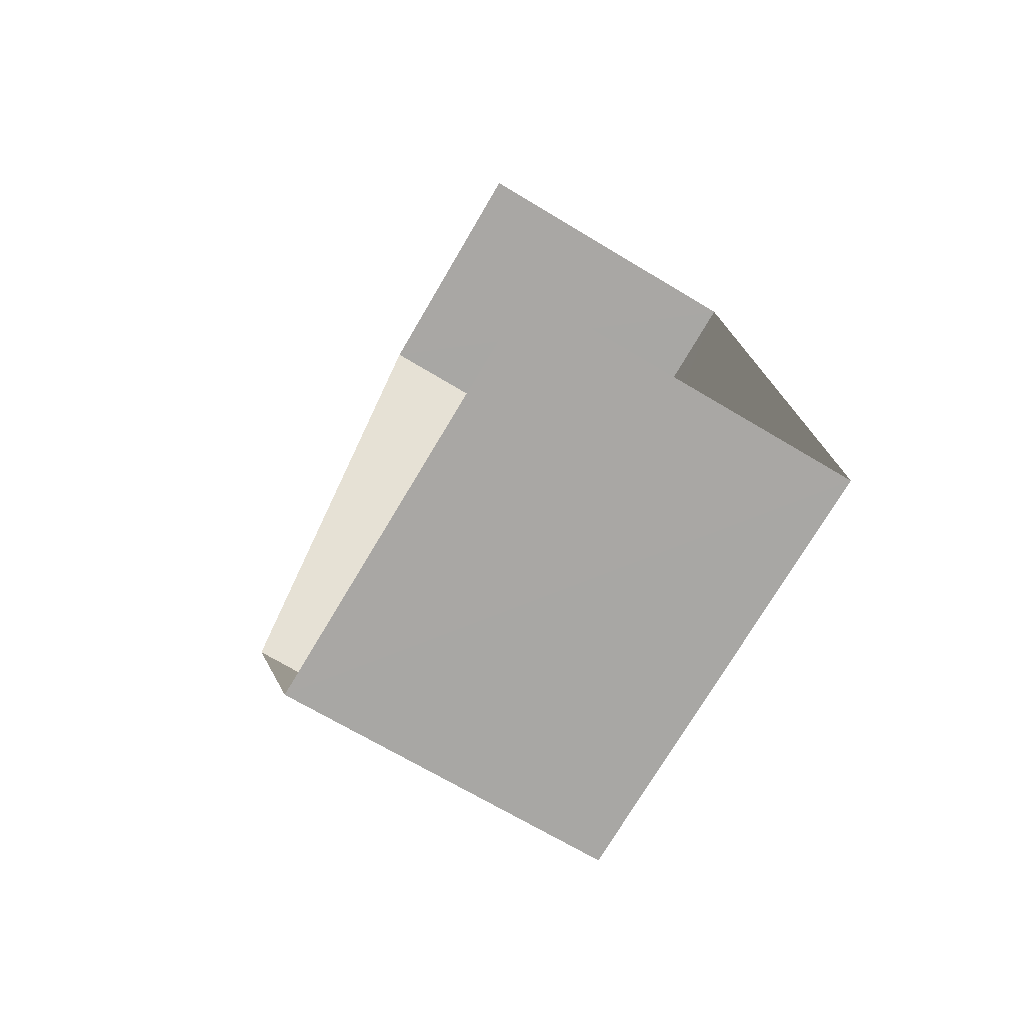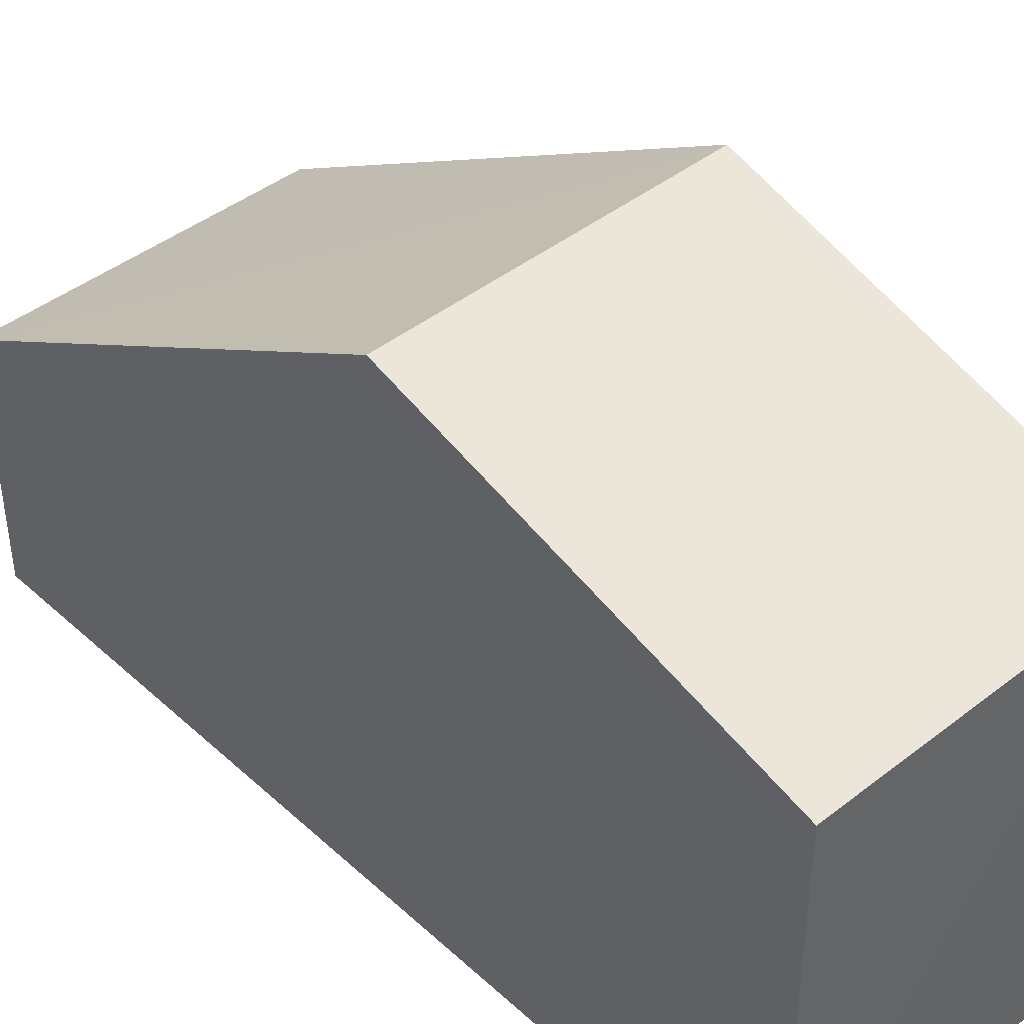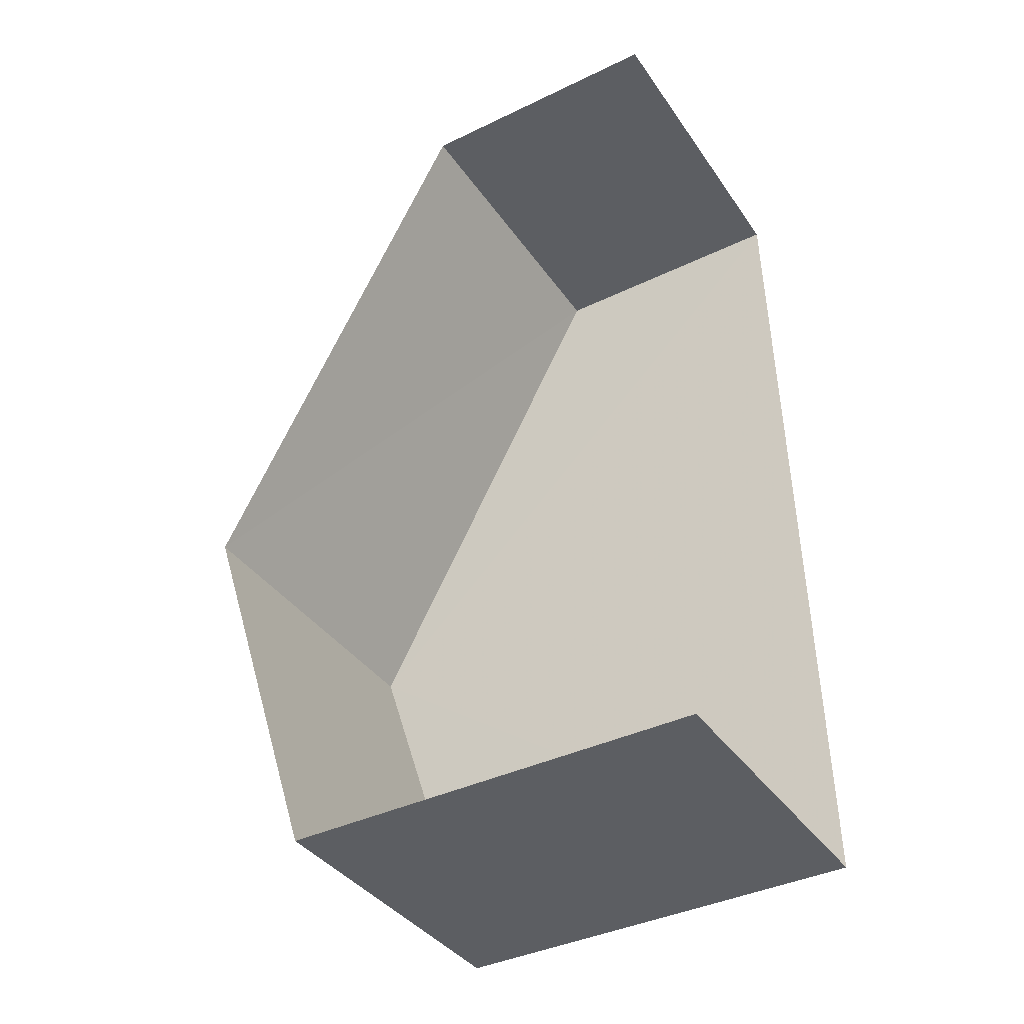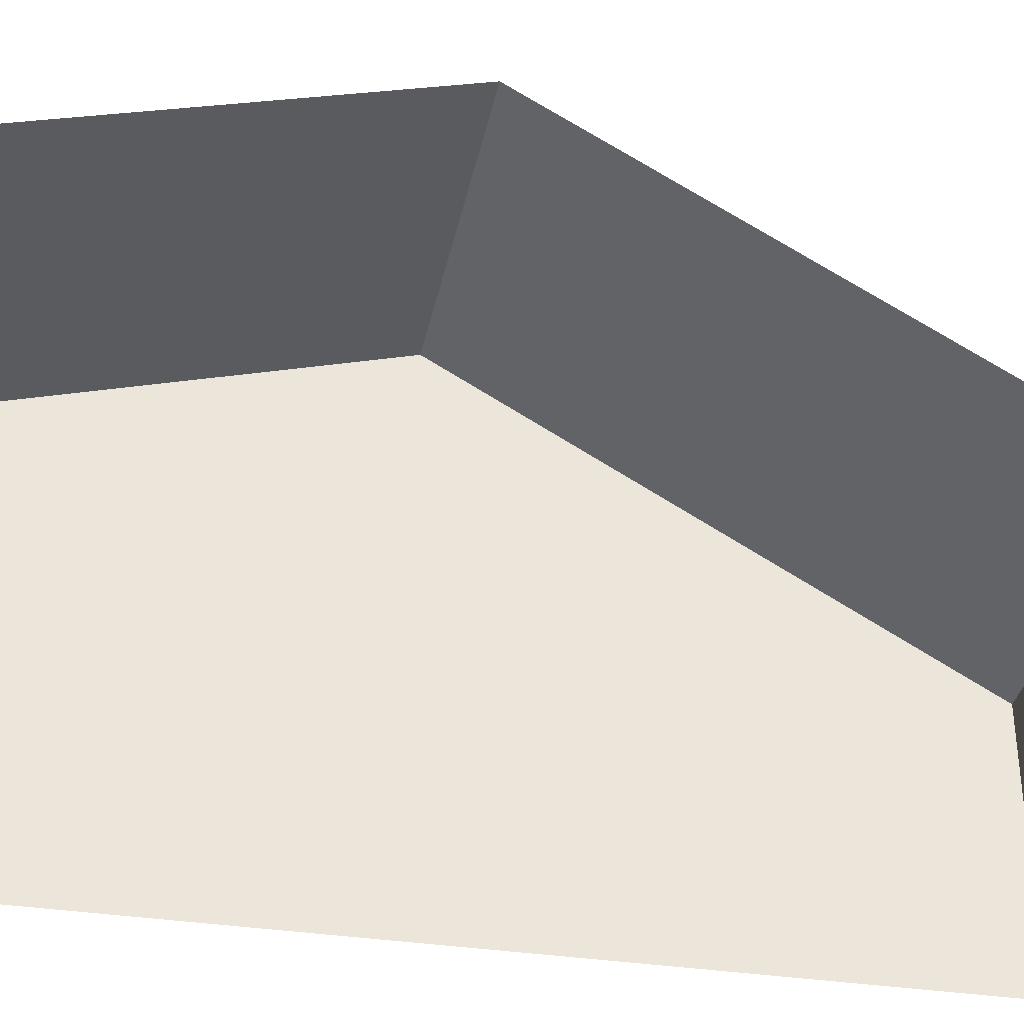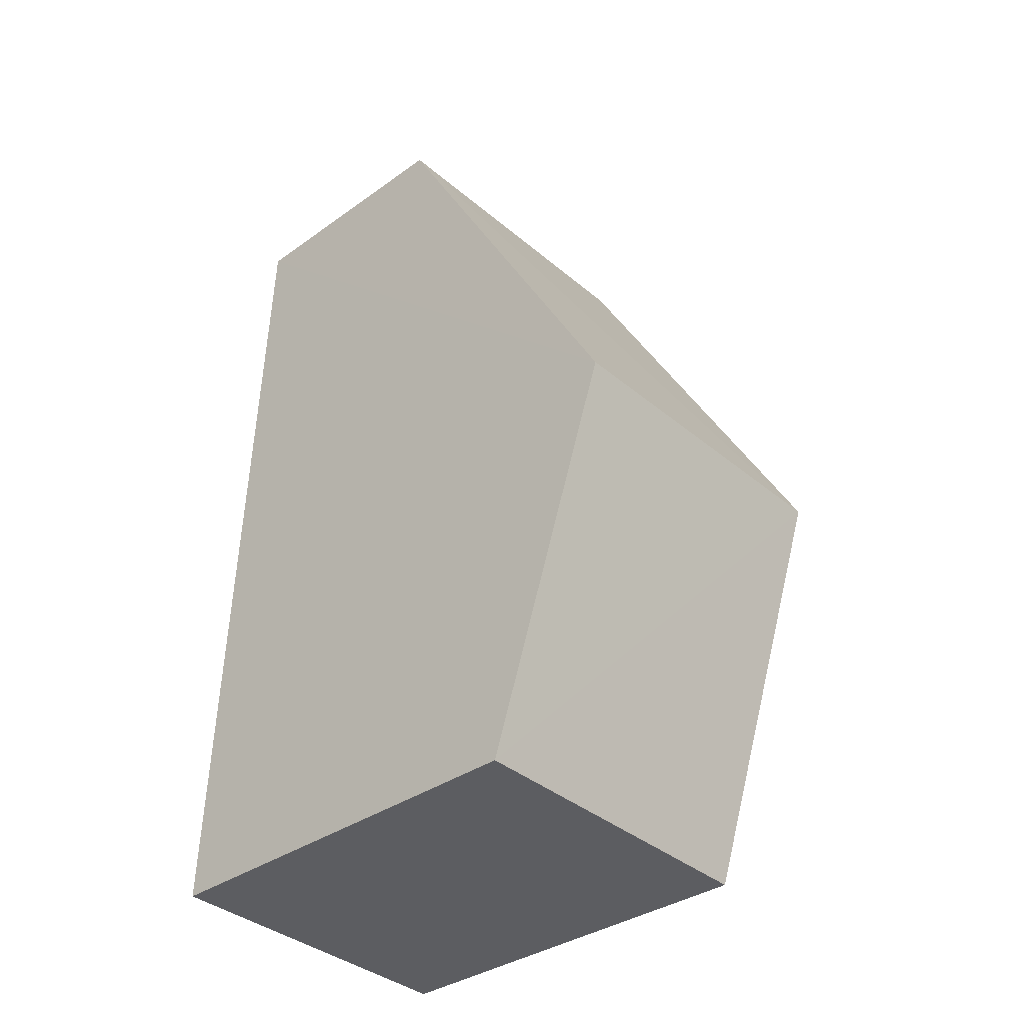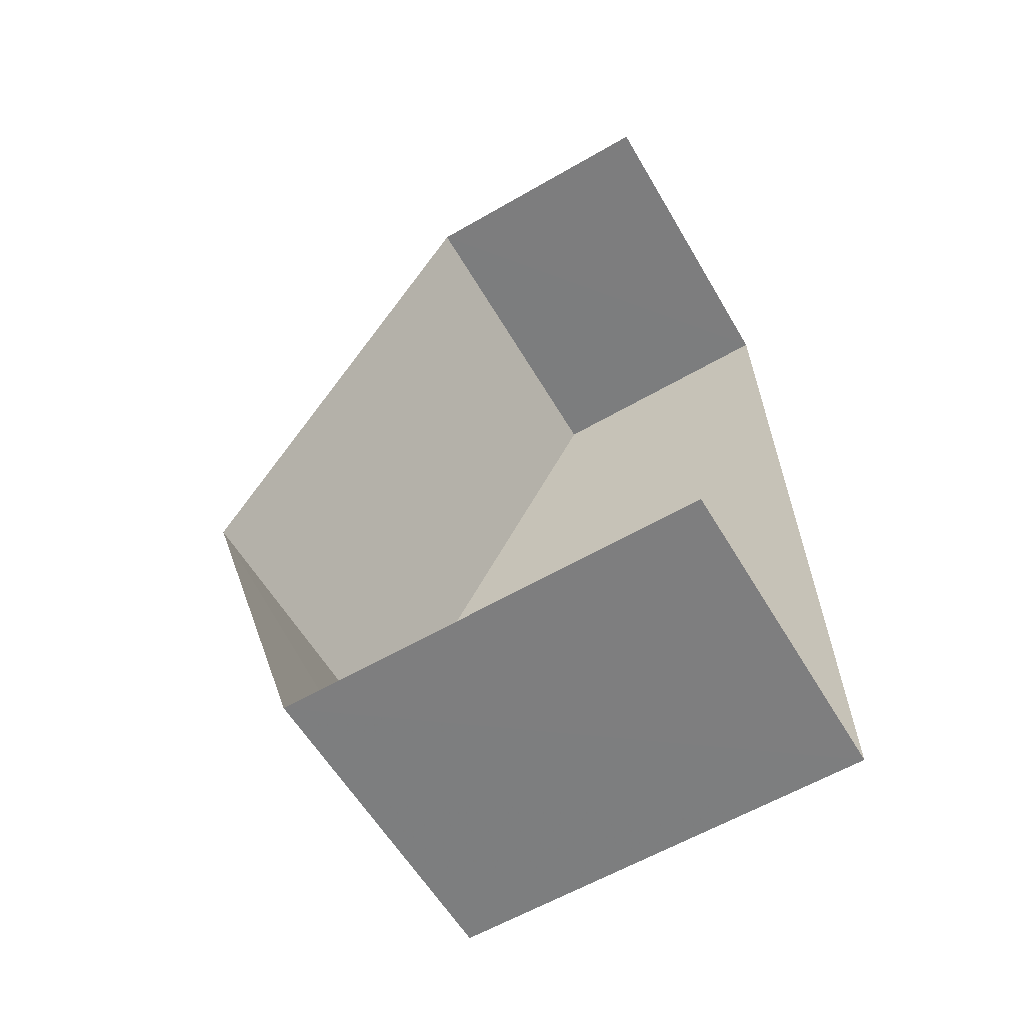
<metadata>
{"format":"obj","ext":"obj","renderer":"f3d","projection":"perspective","resolution":1024,"background":"white","views":[{"elev":-75.7,"azim":149.2,"up":"+Y"},{"elev":43.0,"azim":-45.2,"up":"+Z"},{"elev":-40.0,"azim":120.7,"up":"+Y"},{"elev":-35.8,"azim":76.4,"up":"+Z"},{"elev":-35.1,"azim":-46.6,"up":"+Y"},{"elev":-61.2,"azim":120.2,"up":"+Y"}]}
</metadata>
<code>
v -3.737e+05 -1.055e+05 20.11
v -3.737e+05 -1.055e+05 20.11
v -3.737e+05 -1.055e+05 20.1
v -3.737e+05 -1.055e+05 20.1
v -3.737e+05 -1.055e+05 26.66
v -3.737e+05 -1.055e+05 23.26
v -3.737e+05 -1.055e+05 26.66
v -3.737e+05 -1.055e+05 23.25
v -3.737e+05 -1.055e+05 25.23
v -3.737e+05 -1.055e+05 25.22
f 1 2 3
f 4 1 3
f 10 1 5
f 1 4 5
f 4 8 5
f 5 6 7
f 5 8 6
f 9 10 5
f 7 9 5
f 8 4 3
f 6 8 3
f 10 2 1
f 10 9 2
f 6 3 7
f 3 2 7
f 2 9 7

</code>
